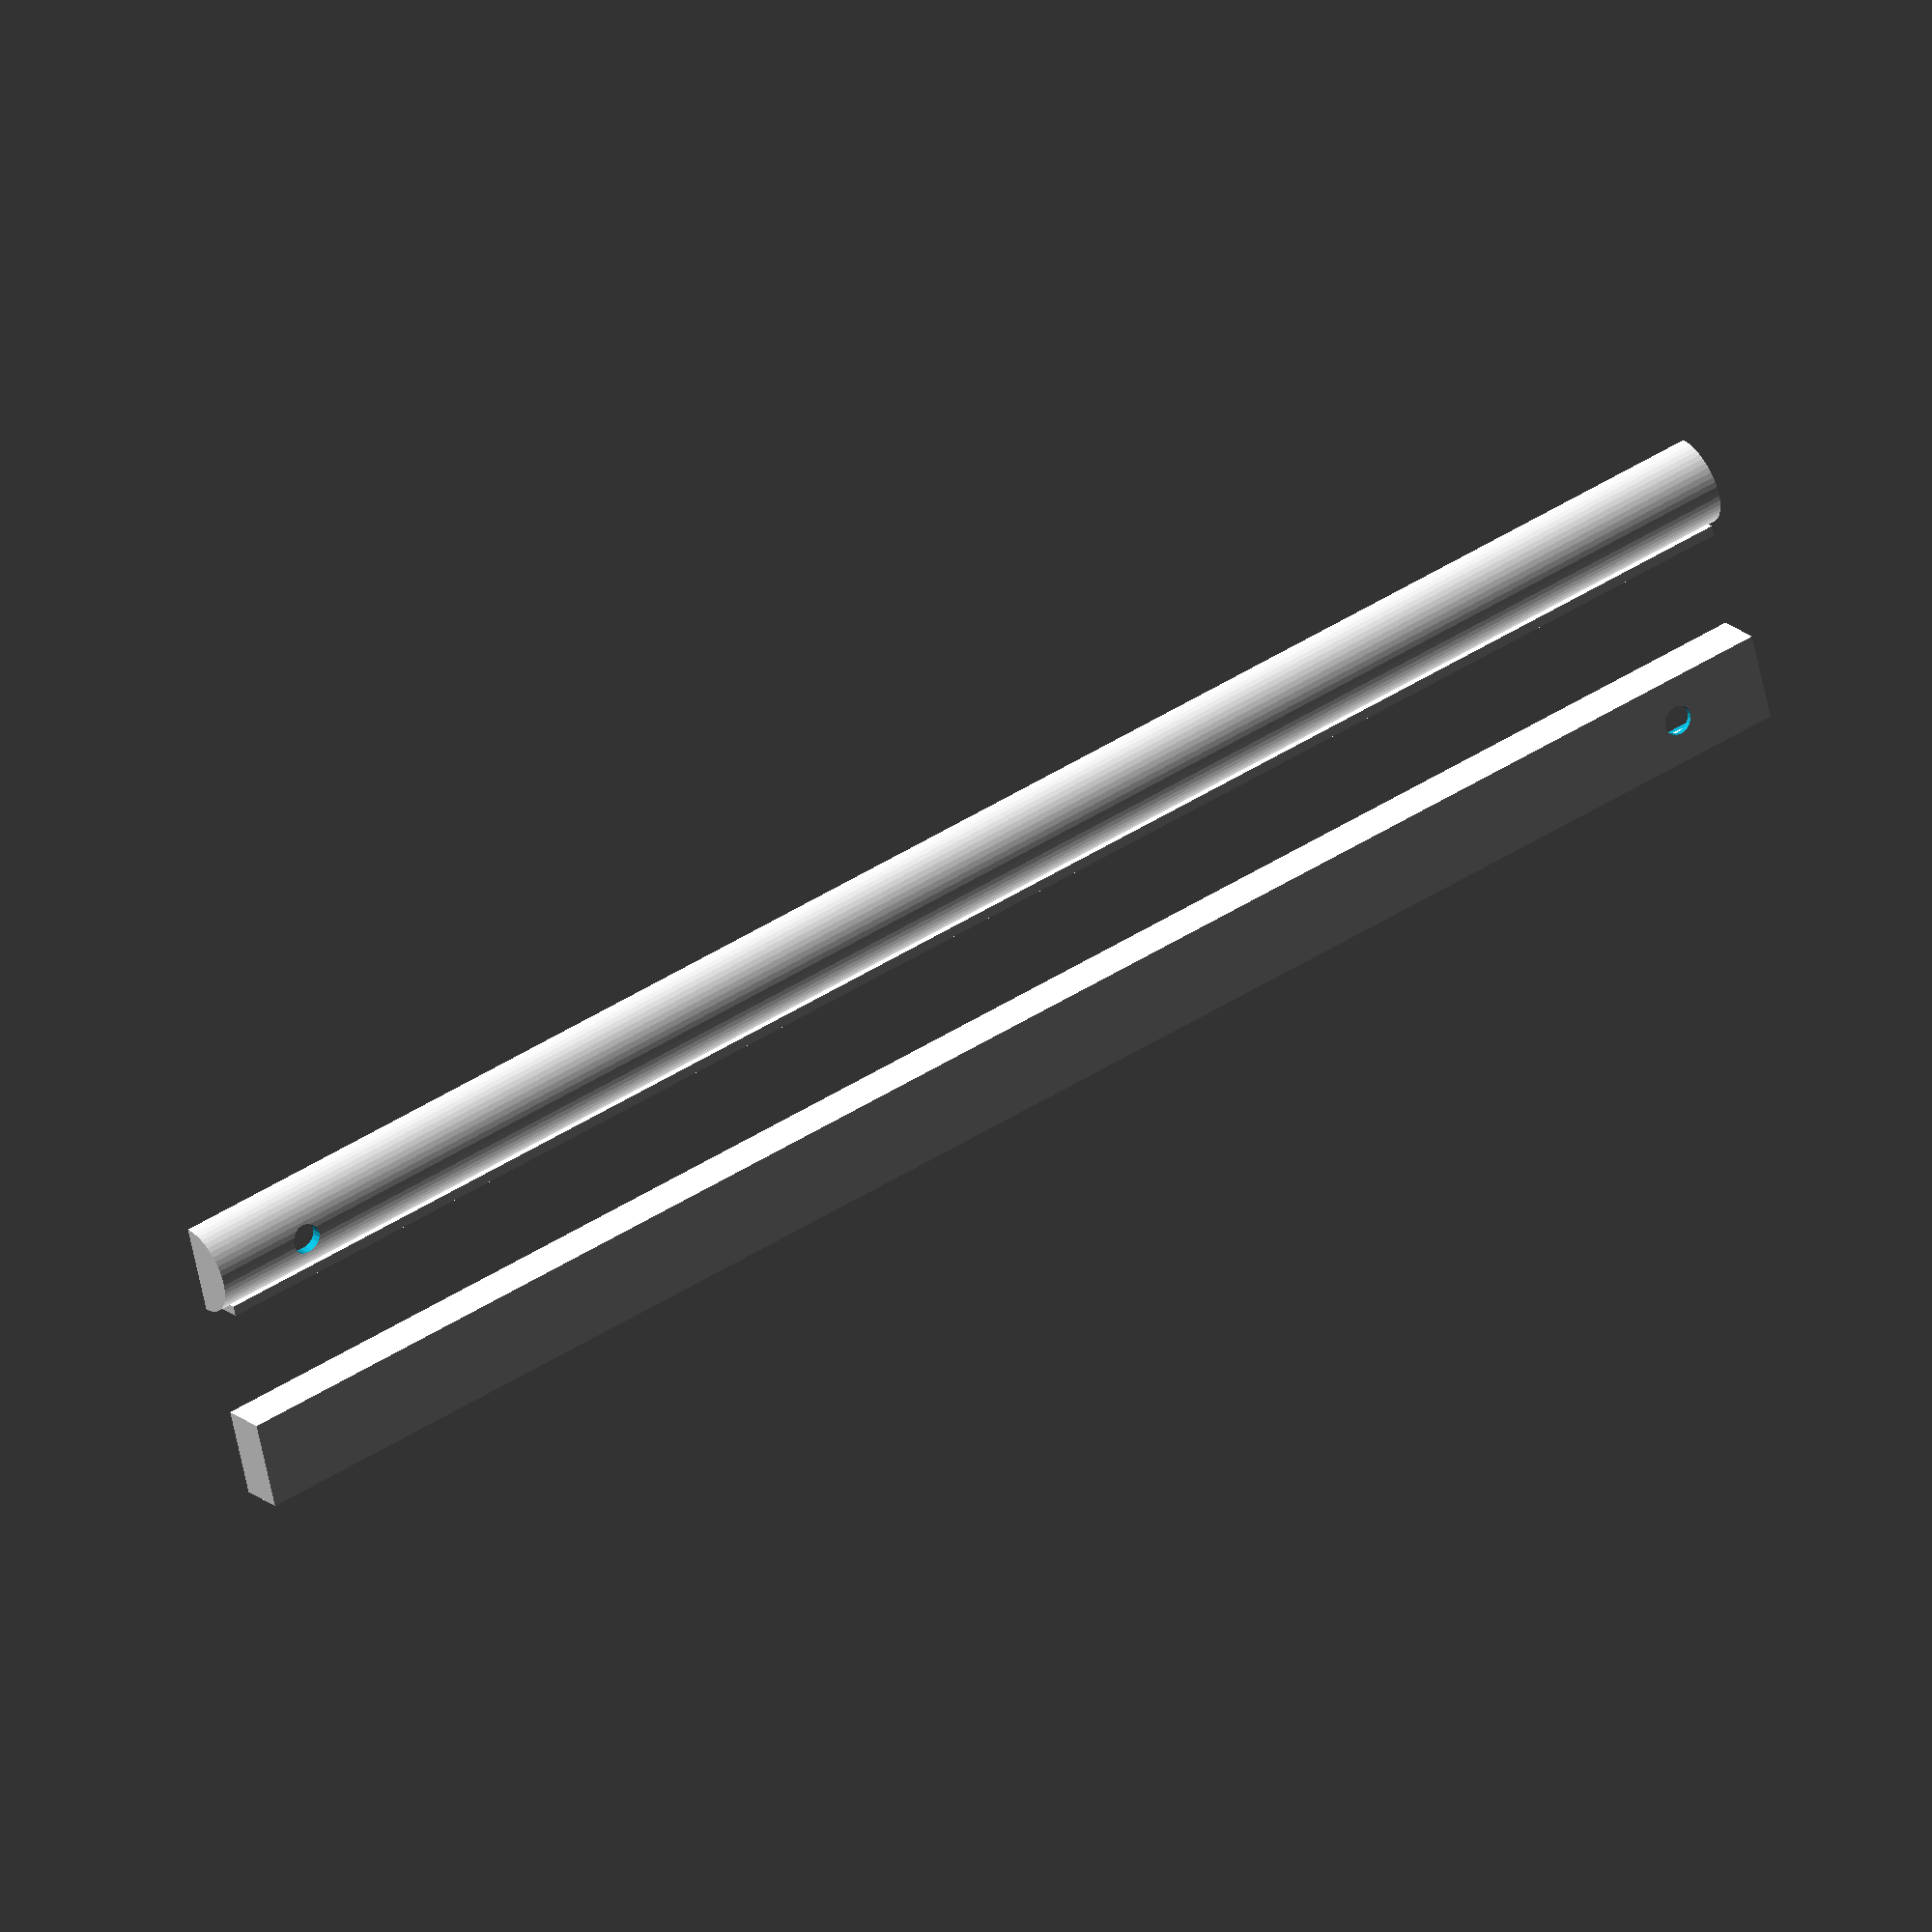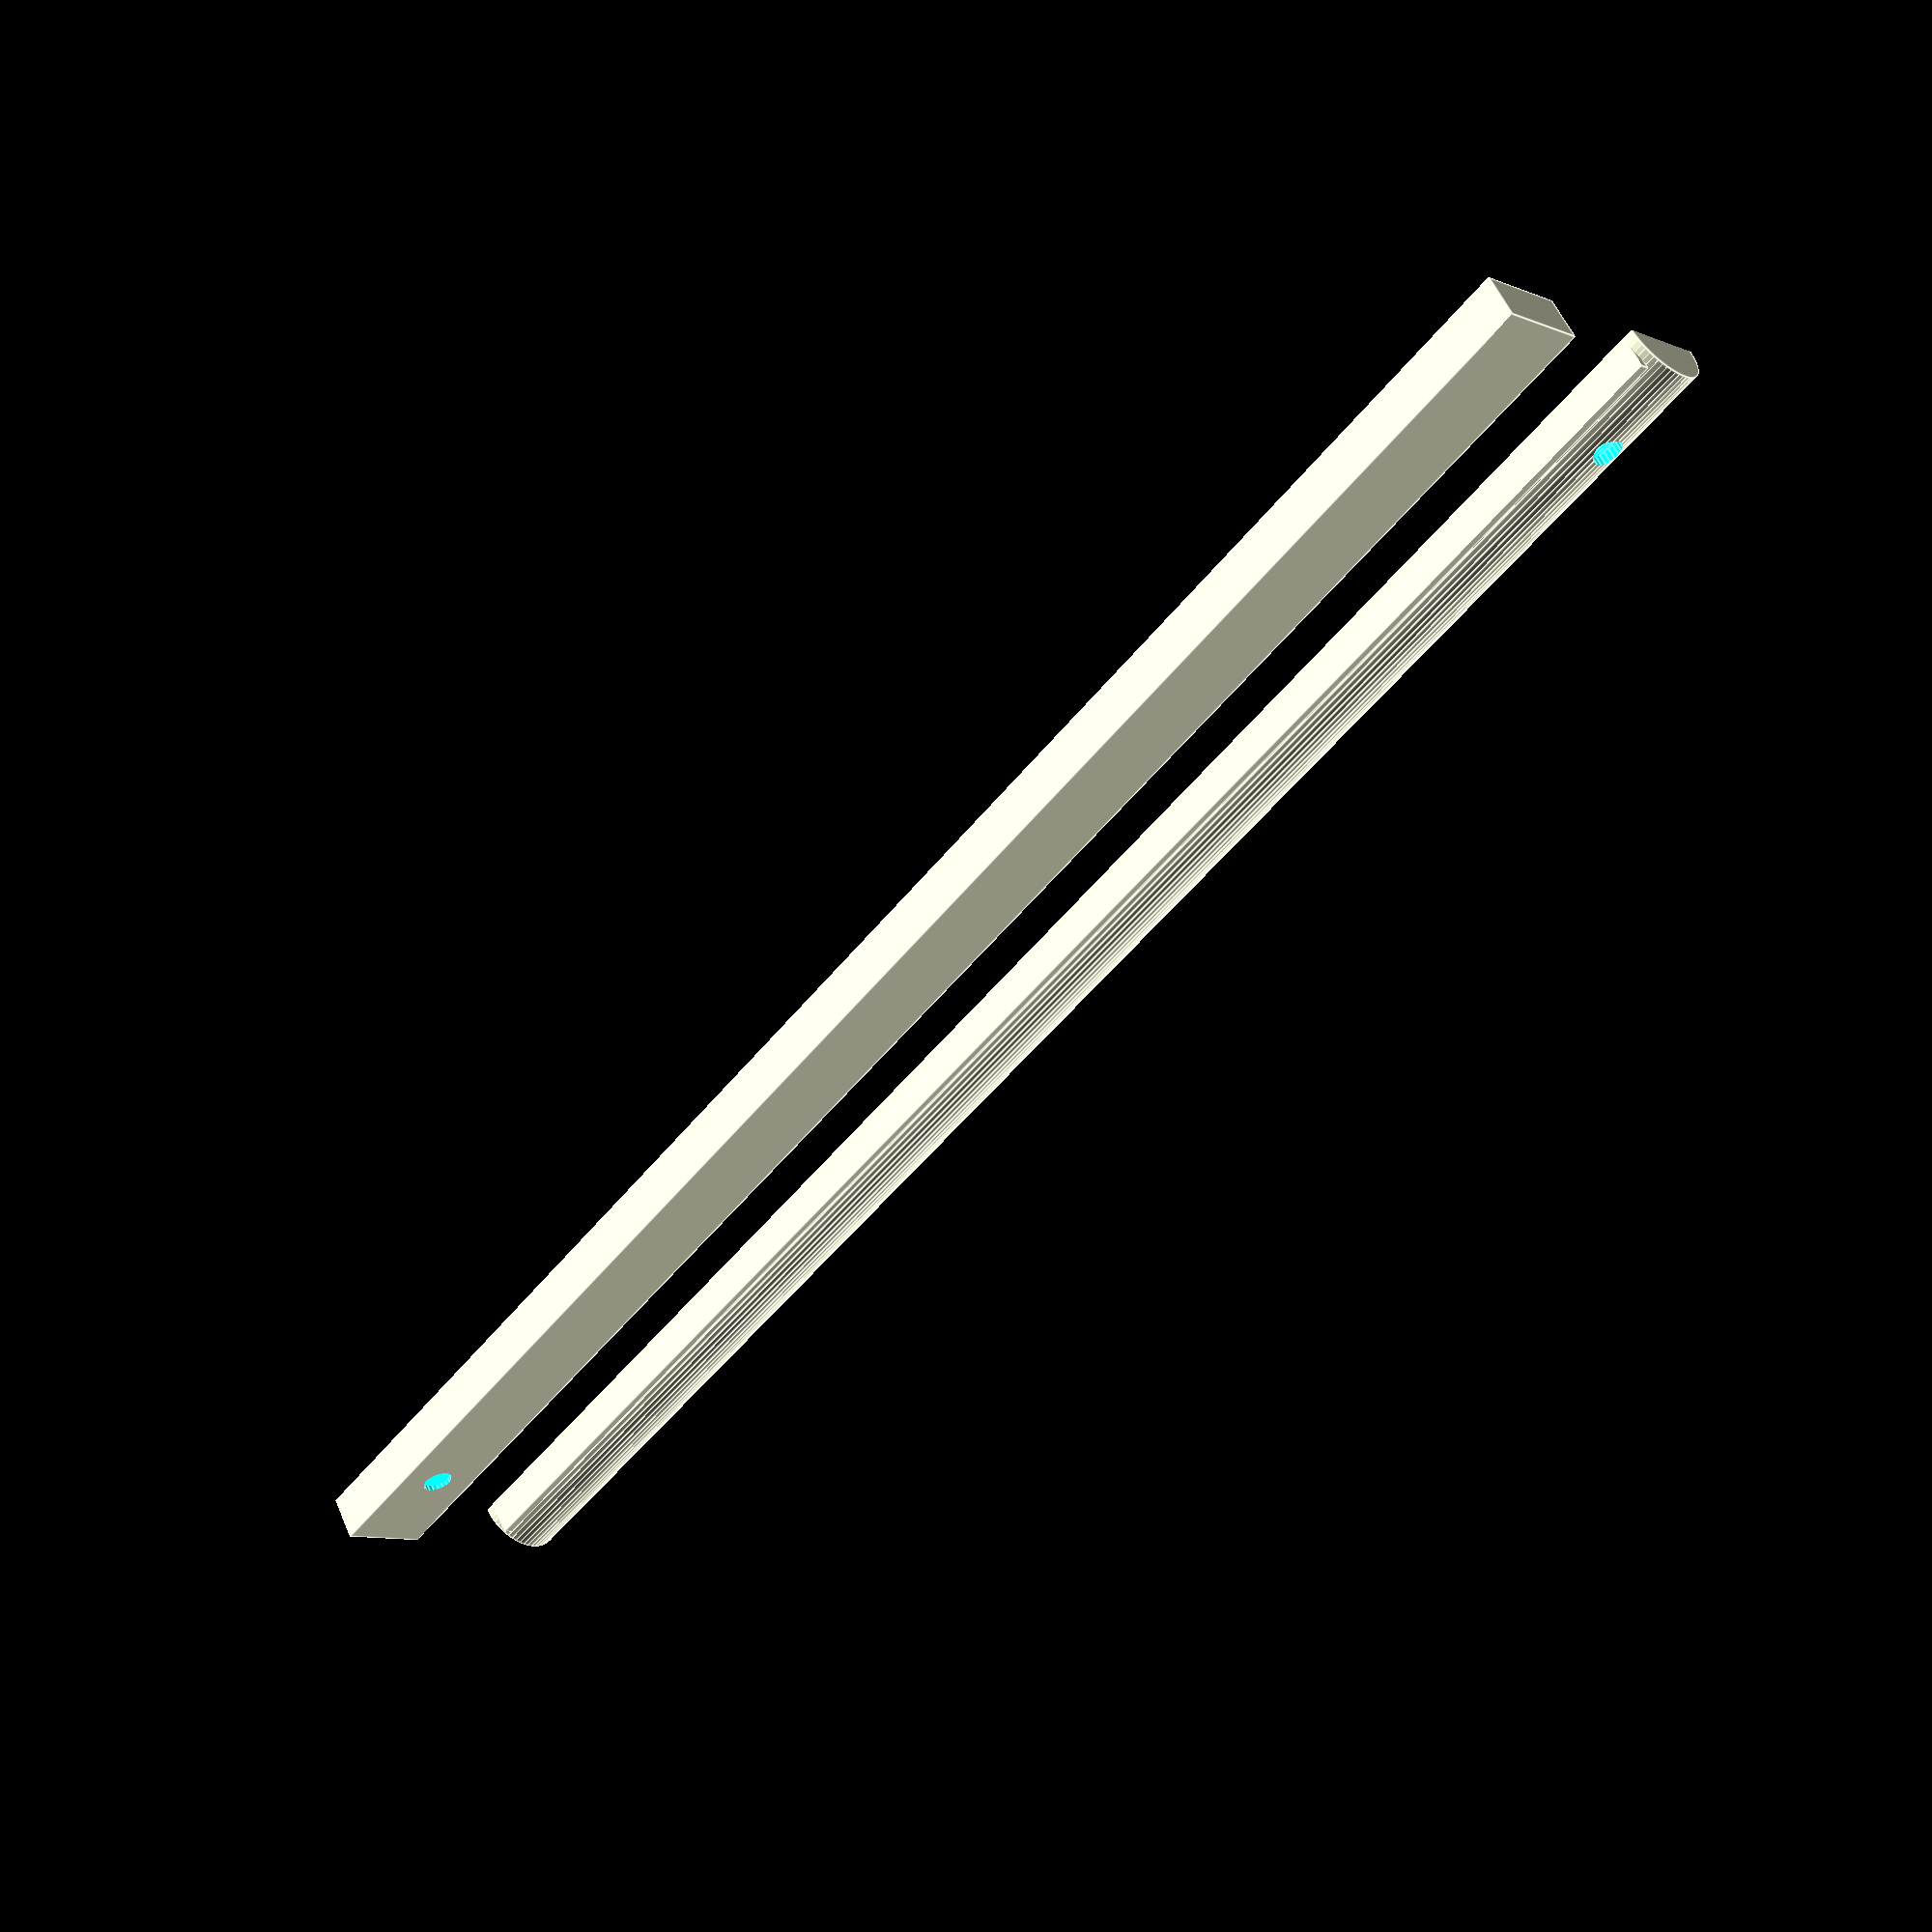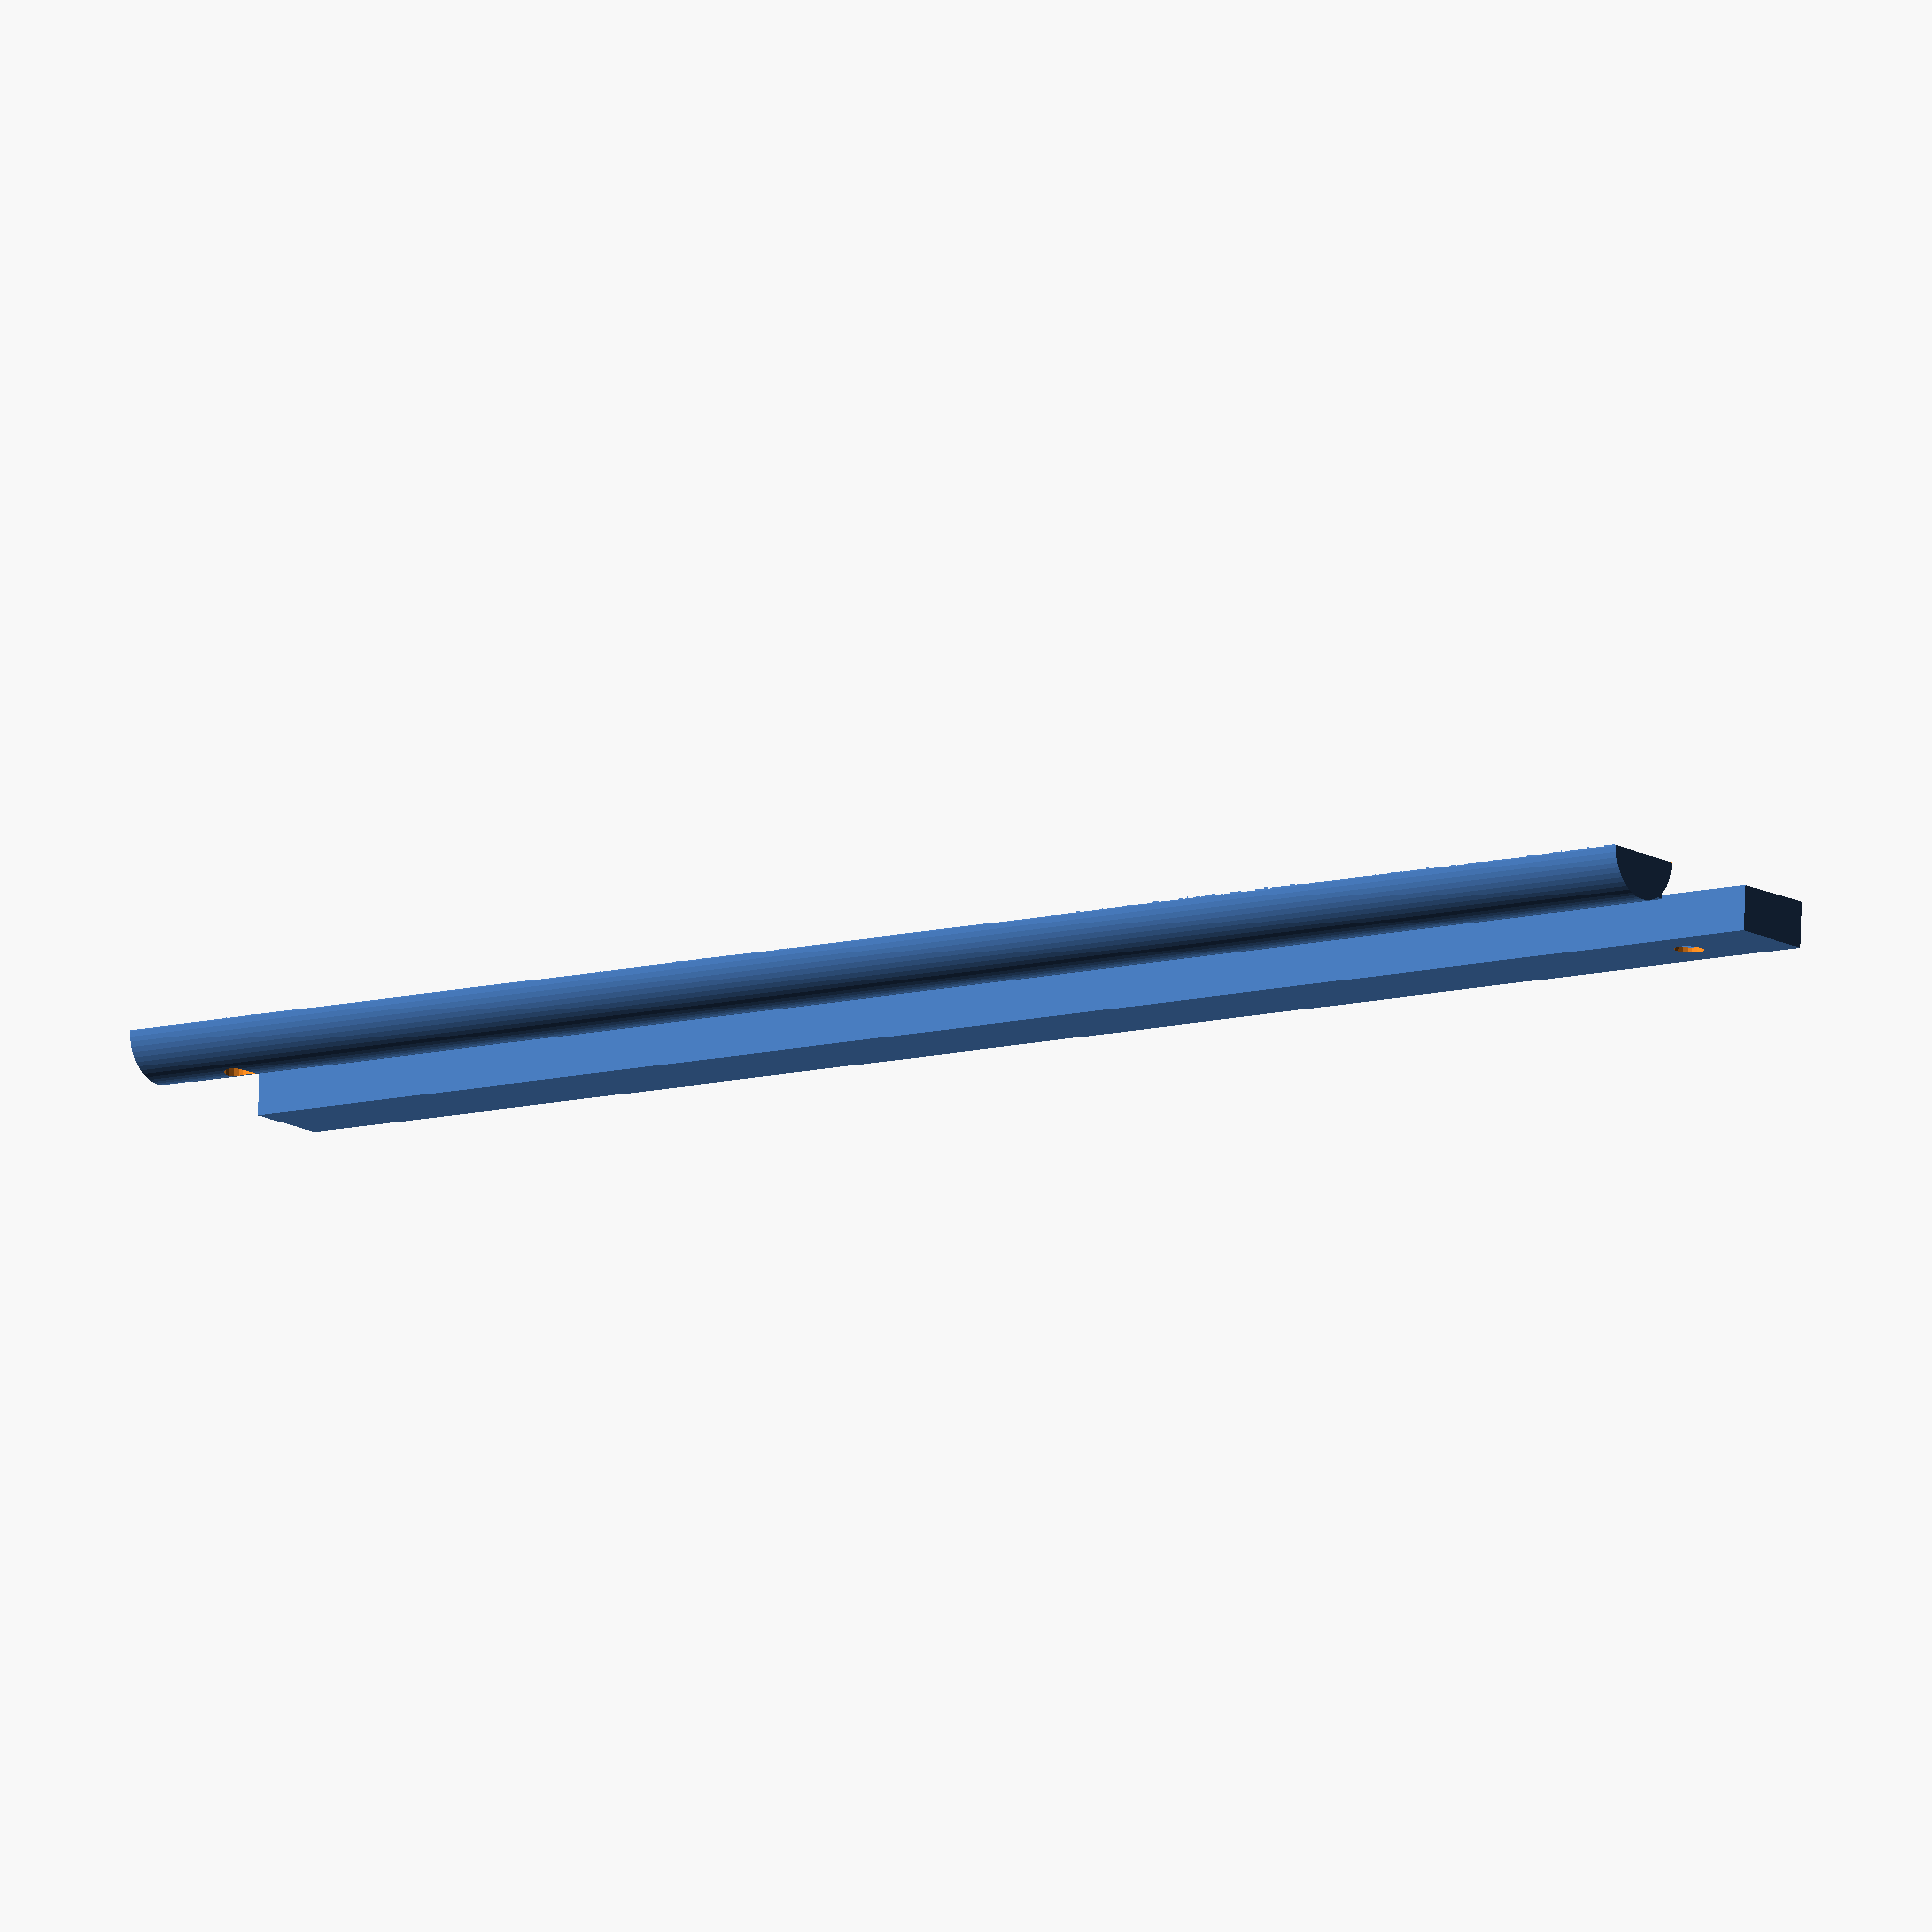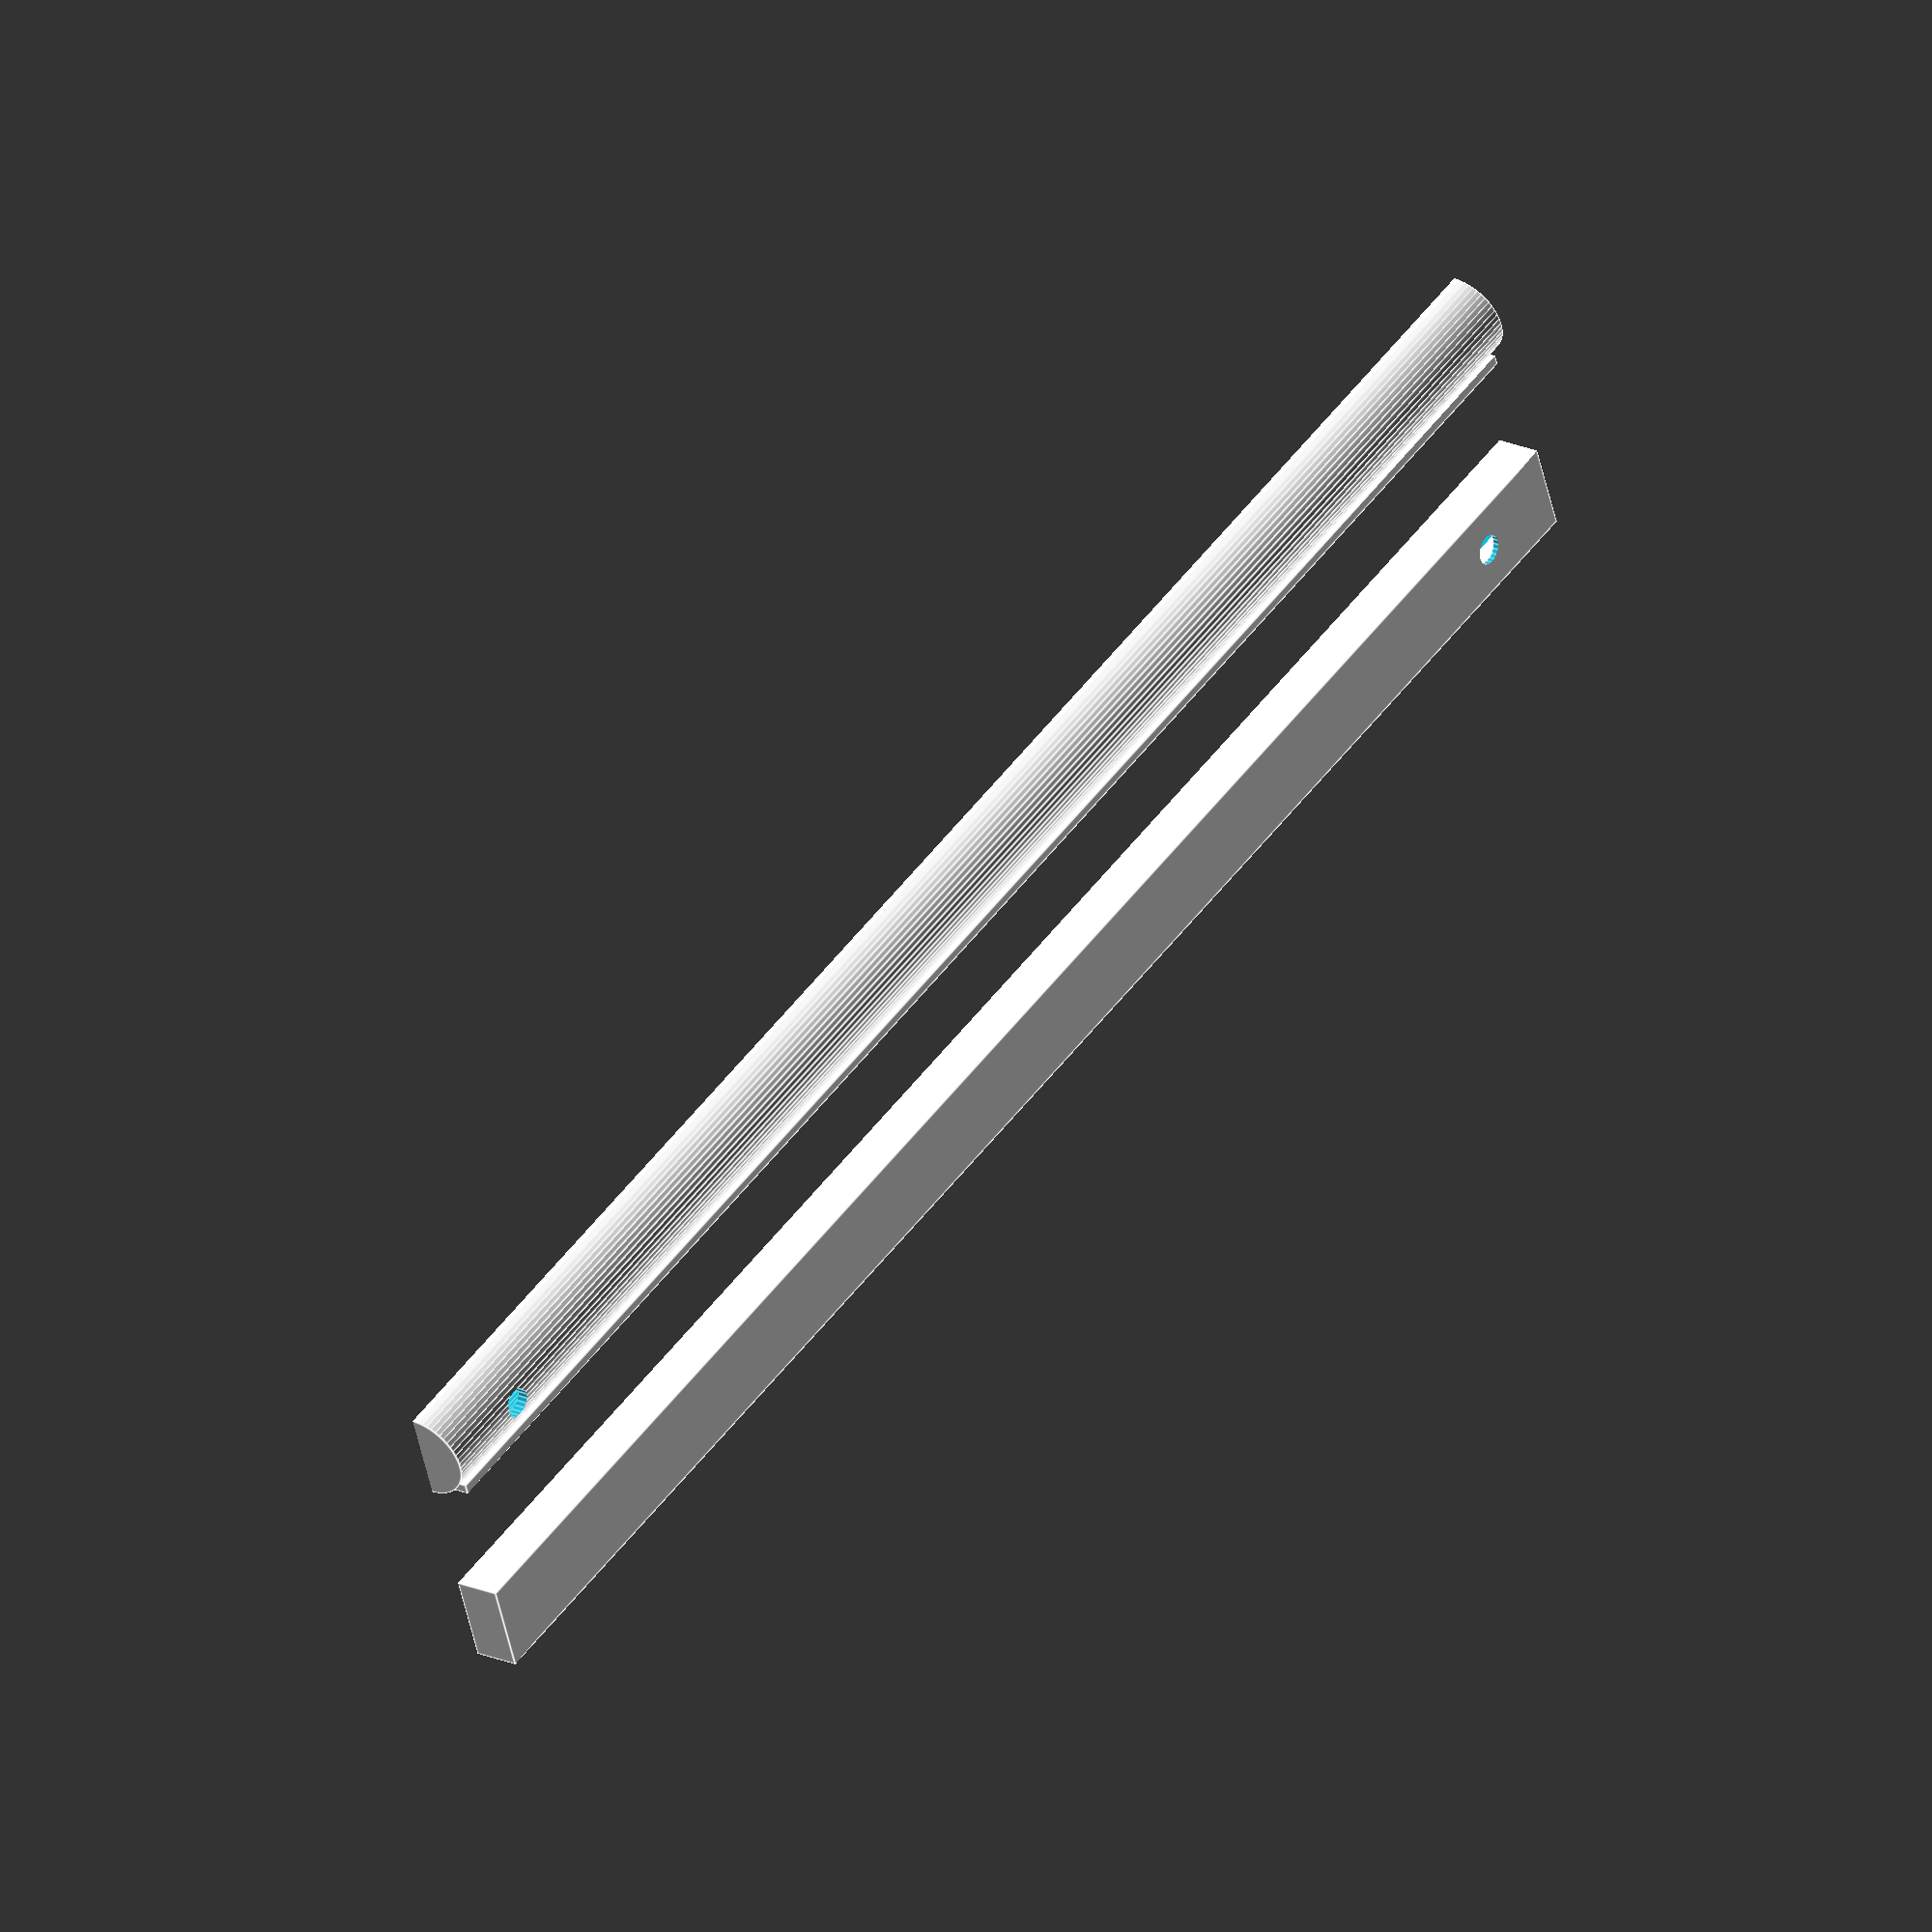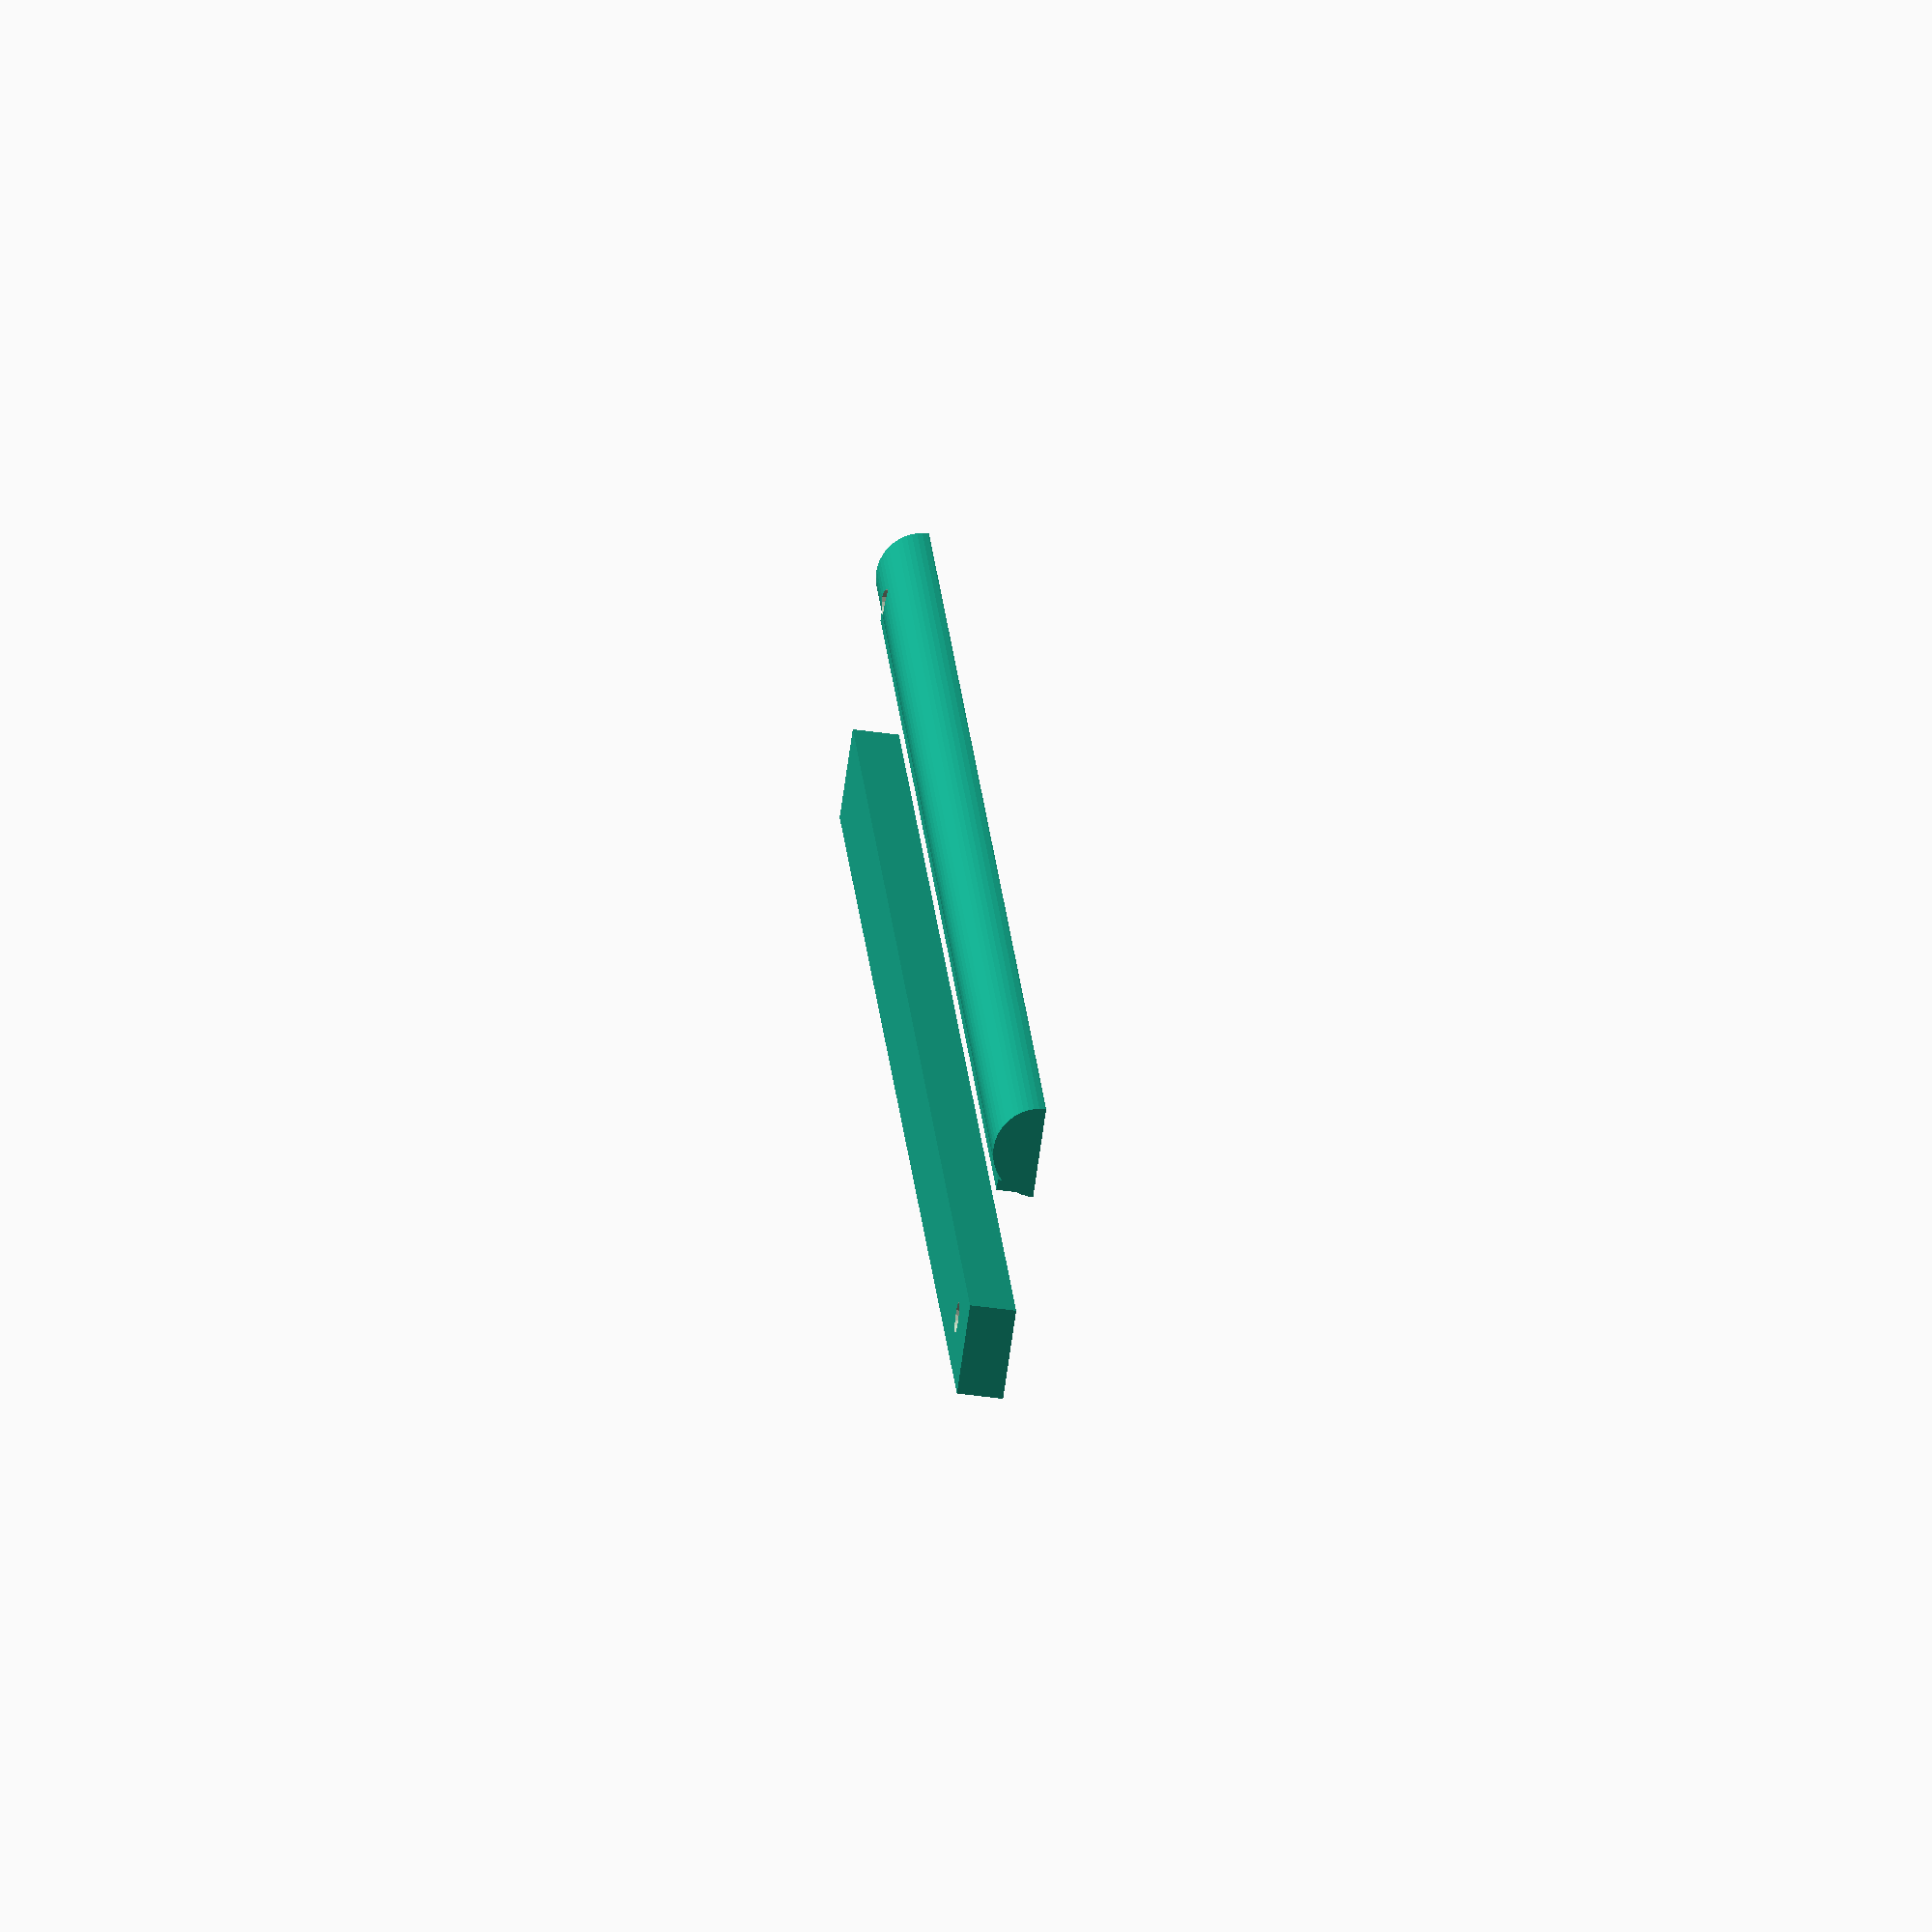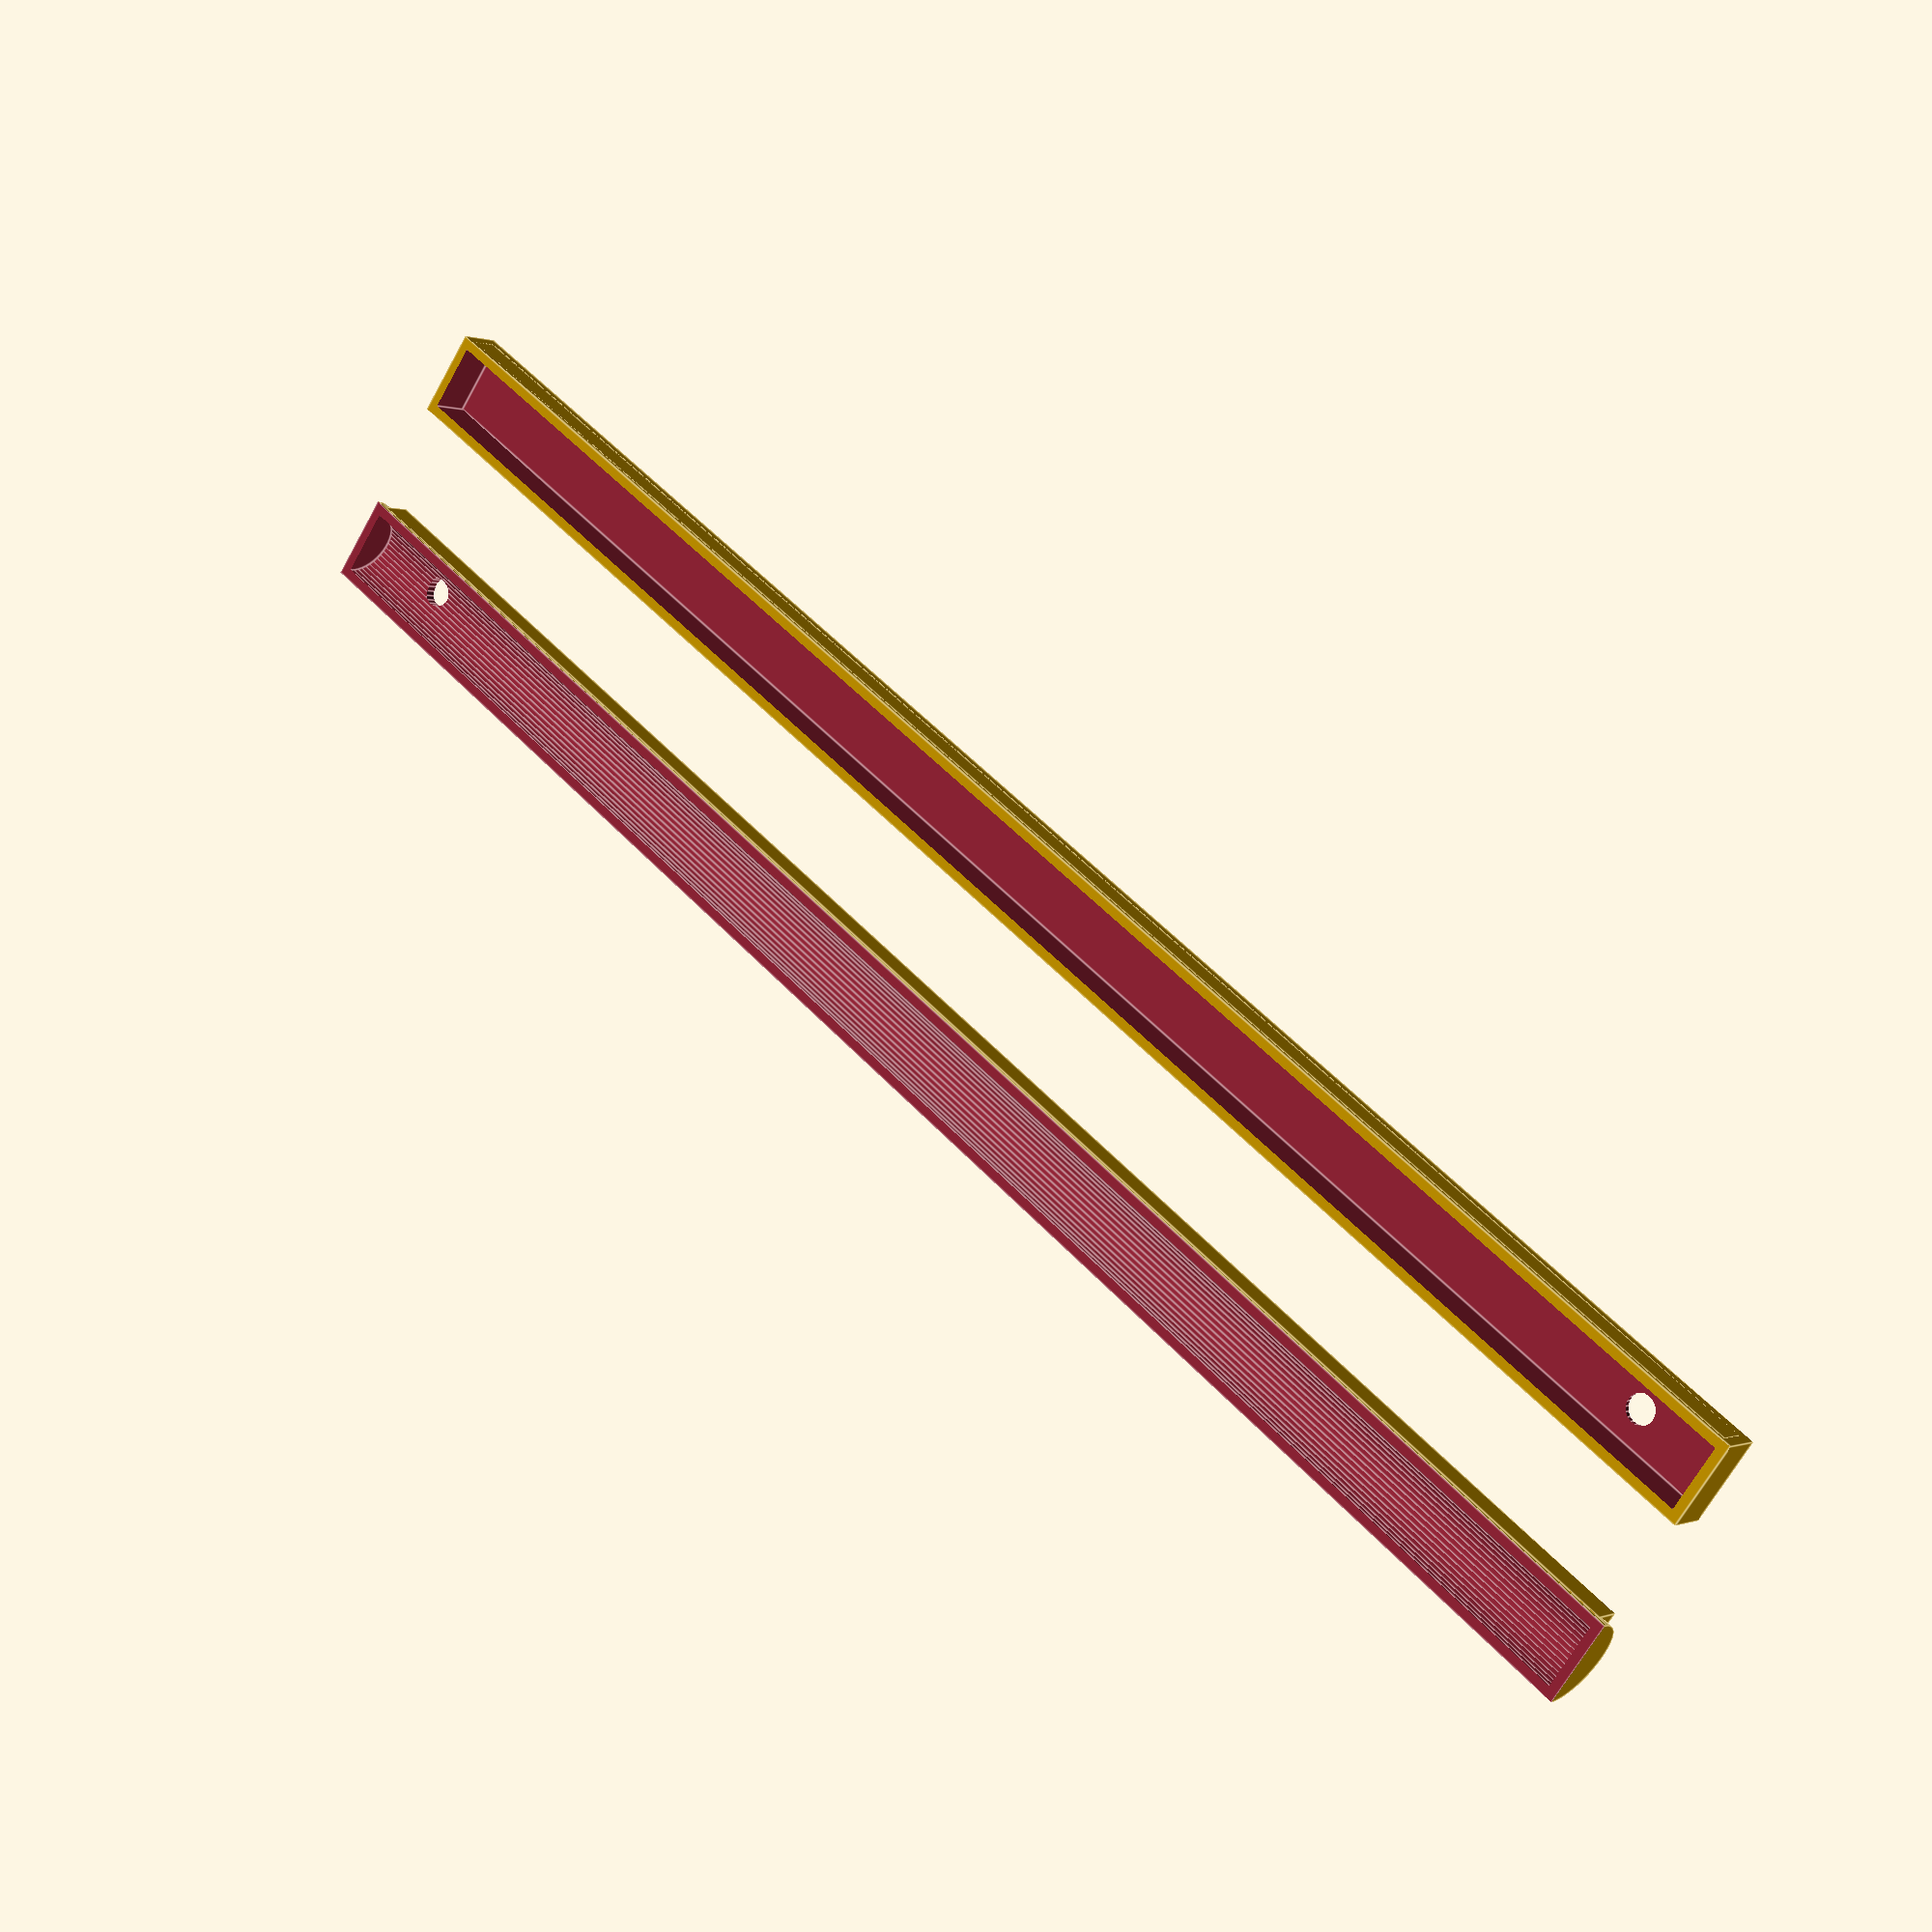
<openscad>
/// @file mod_gutter.scad
///
/// @brief A gutter module
//
/// @author © Dave Harris 2022
///

$fa = 1;   // Fragment angle
$fs = 0.1; // Fragment size resolution


// local test

translate(
  [ 0, -2, 0 ]
) mod_gutter(
        length = 35
      , width  = 1.75
      , pipeEnd = "right"
  );

translate(
  [ 0, 2, 0 ]
) mod_gutter(
        profile = "square"
      , length = 35
      , width  = 1.75
  );


module mod_gutter(
         length
       , width
       , profile = "round"
       , pipeEnd = "left"
       , thickness = 0.2
      )
{
 innerLen = length - (thickness *2);
 halfWidth = width /2;

 pe = pipeEnd == "left"
    ? width - (innerLen /2)
    : (innerLen /2) - width ;   

 difference()
 {    
   if( profile == "round")
   {
    difference()
    {
      cylinder(
          h = length
        , r = halfWidth
        , center = true
      );

      cylinder(
          h = innerLen
        , r = halfWidth - thickness
        , center = true
      );

      translate( // remove half
         [ halfWidth
         , 0
         , 0 ]
      ) cube(
           [ width
           , width
           , length +0.01  ]
          , center = true
        );
    }
   }
   else // square profile
   {
    translate(
      [ - halfWidth /2
      , 0
      , 0  ]
    ) difference()
      {
        cube(
          [ halfWidth
          , width
          , length ]
         , center = true
        );
            
        translate( // remove half
          [ thickness /2
          , 0
          , 0  ]
        ) cube(
             [ halfWidth
             , width - (thickness *2)
             , innerLen ]
            , center = true
          );
      }   
   }

   translate( // hole for down pipe 
     [ -width
     , 0
     , pe  ]
   ) rotate( [ 0
             , 90
             , 0  ]
     ) cylinder( h = width
               , r = width /6 );
 }
 
 translate( // support plate
   [ -(( width /3) + (thickness /2))
   , (width /2) - thickness
   , - (innerLen /2) ]
 ) cube( 
     [ width /3 
     , thickness
     , innerLen  ]
   );
}



// eof

</openscad>
<views>
elev=135.1 azim=340.7 roll=126.8 proj=o view=wireframe
elev=232.9 azim=60.5 roll=217.5 proj=p view=edges
elev=189.4 azim=86.8 roll=52.7 proj=o view=solid
elev=312.5 azim=165.2 roll=33.9 proj=o view=edges
elev=342.0 azim=171.9 roll=176.4 proj=o view=wireframe
elev=127.8 azim=140.1 roll=41.1 proj=p view=edges
</views>
